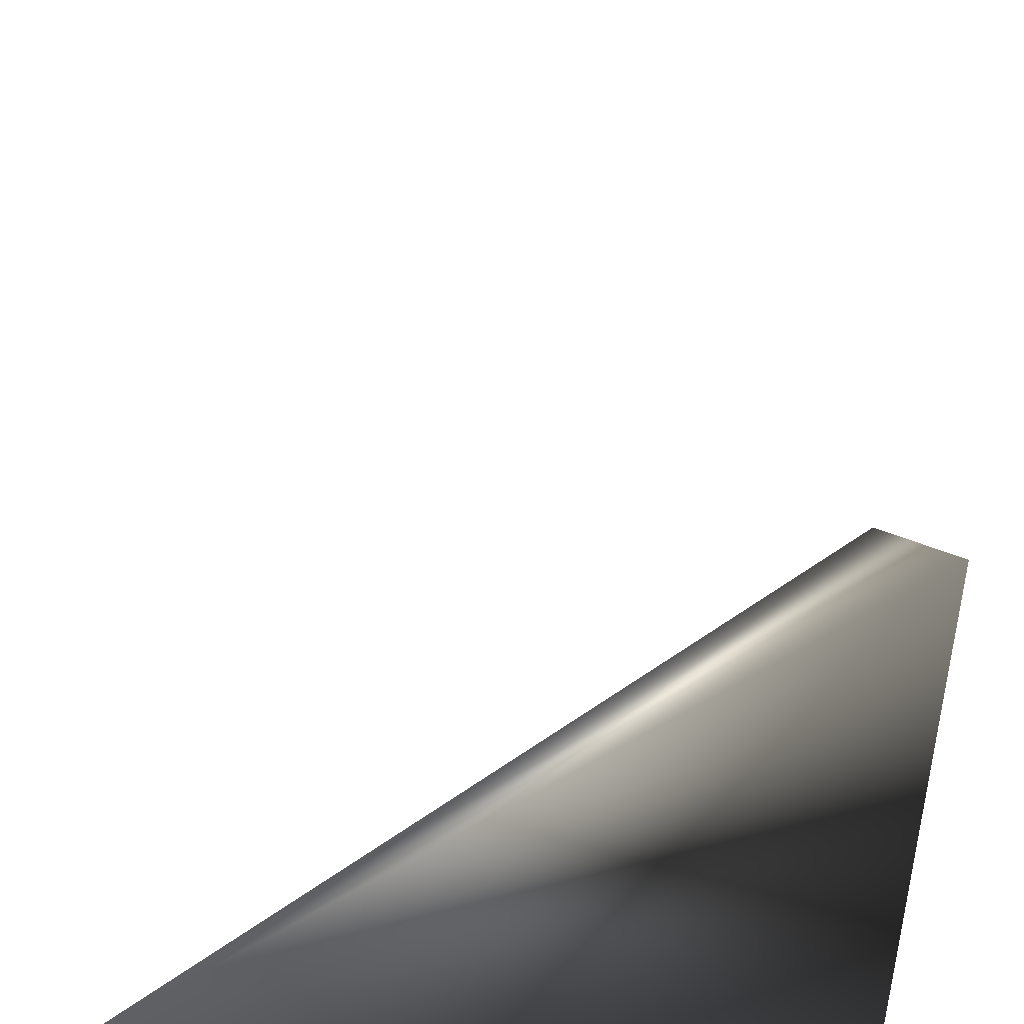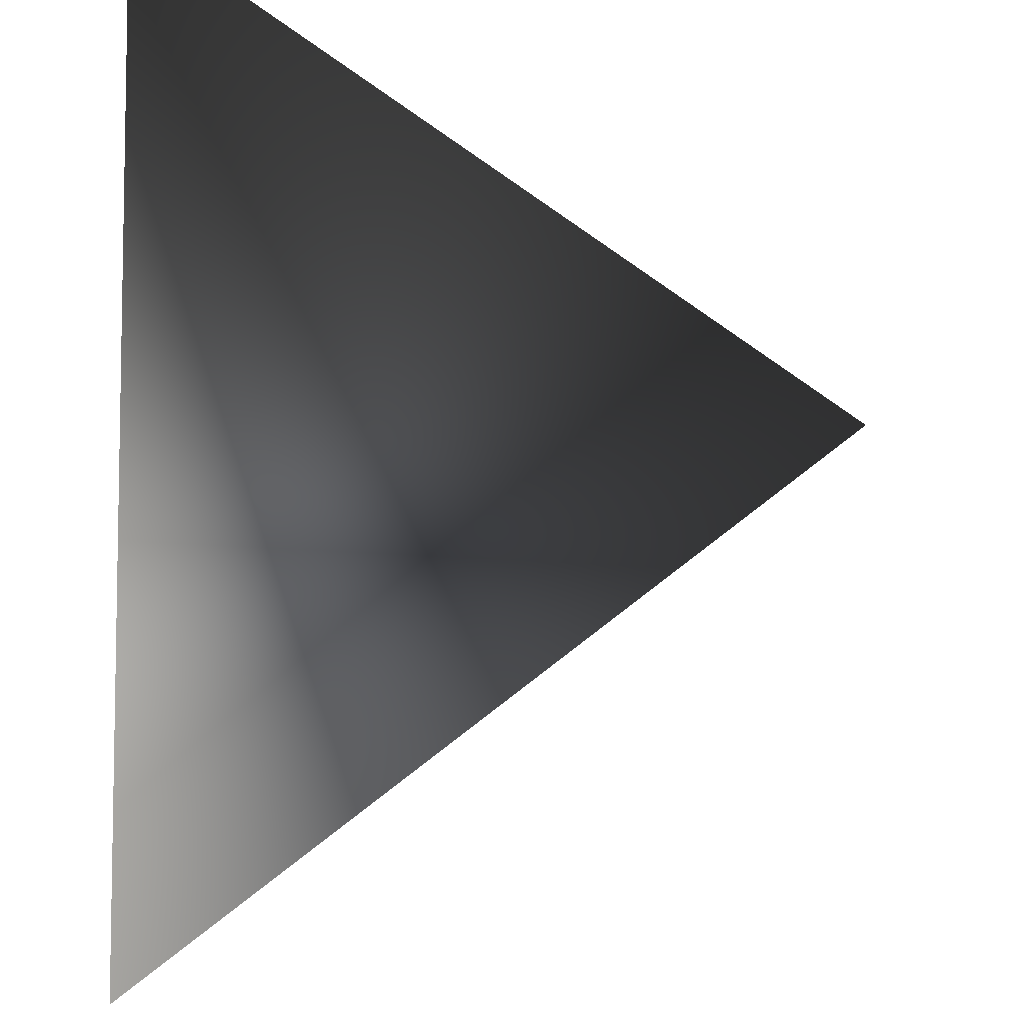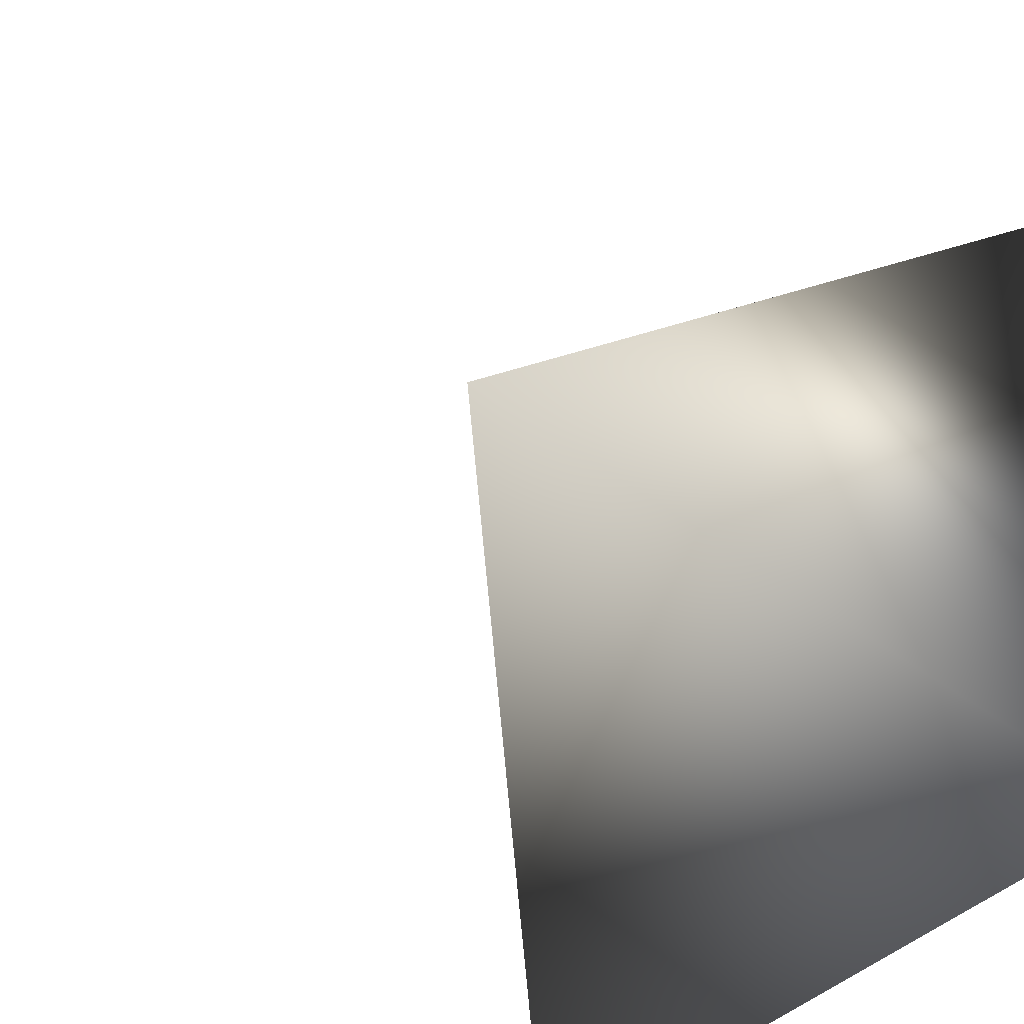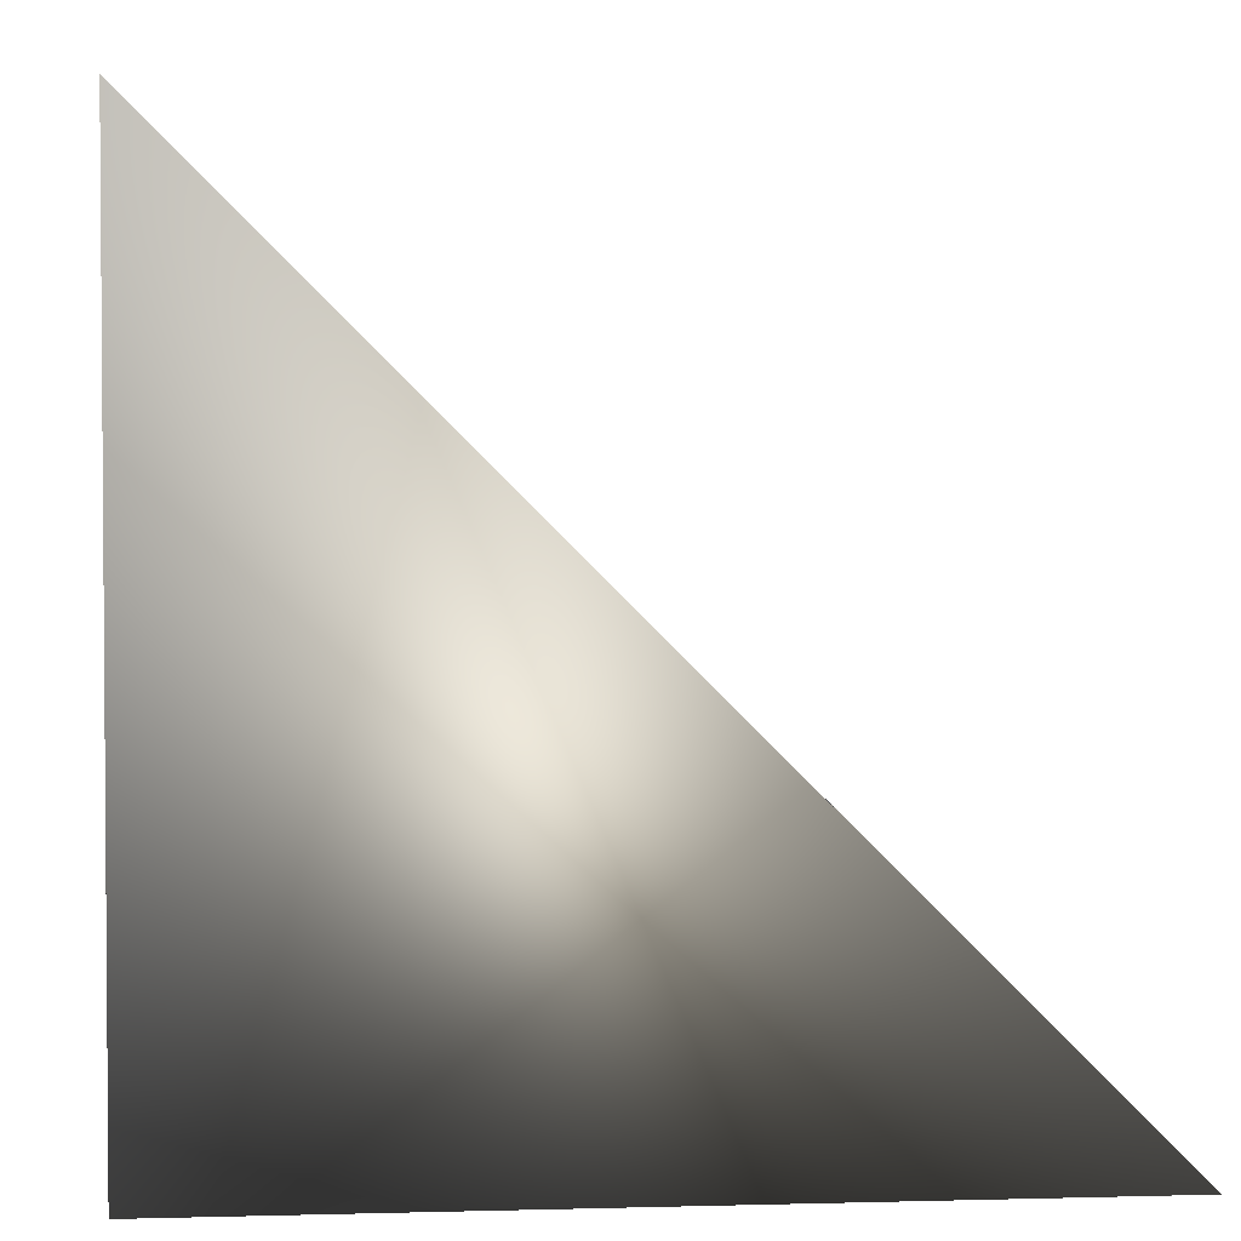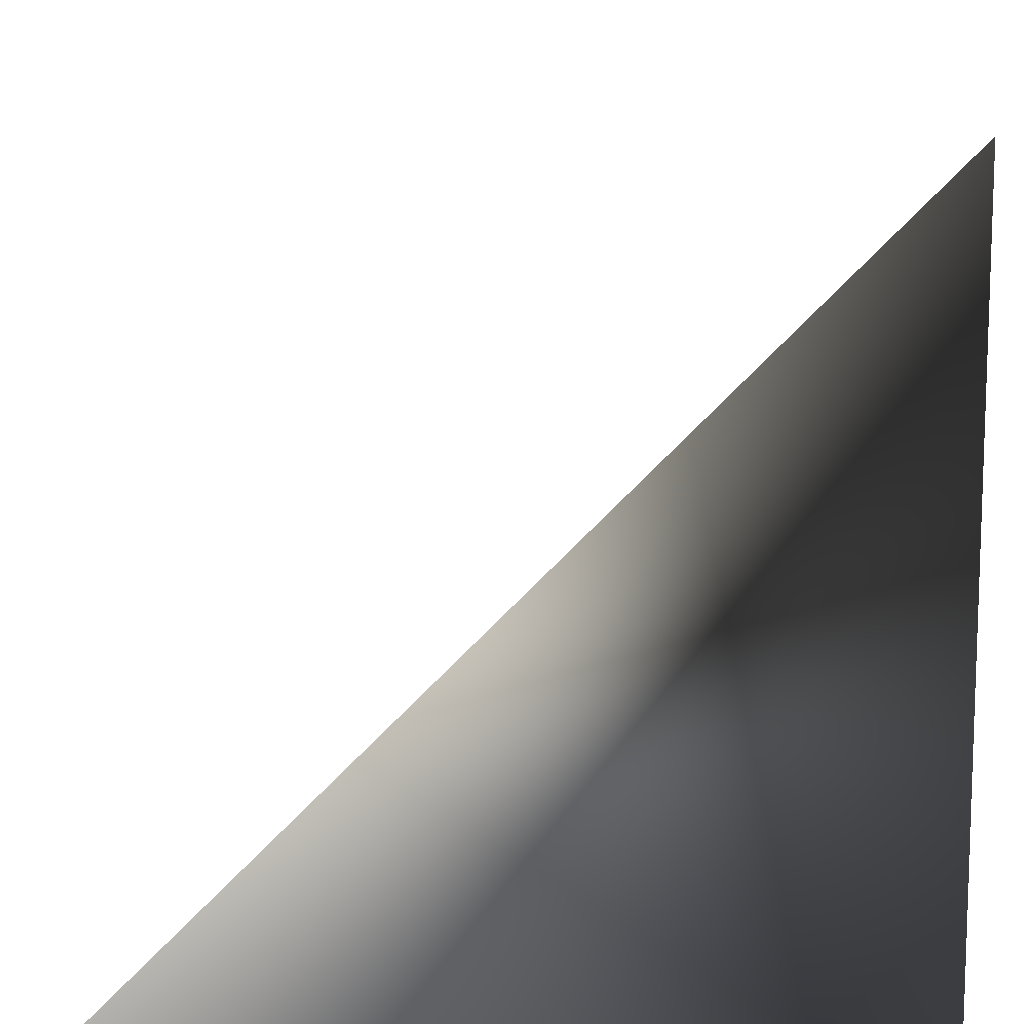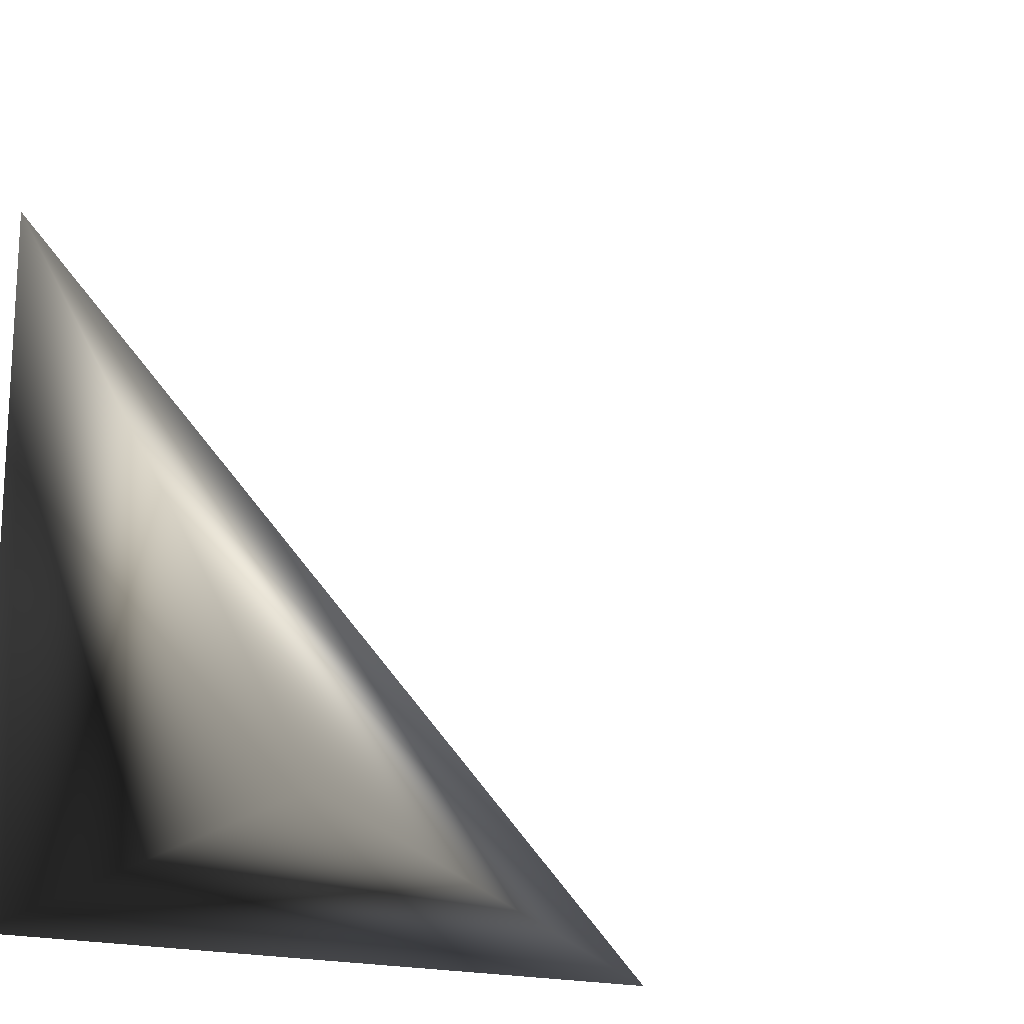
<metadata>
{"format":"obj","ext":"obj","renderer":"f3d","projection":"perspective","resolution":1024,"background":"white","views":[{"elev":46.1,"azim":-84.4,"up":"+Z"},{"elev":58.4,"azim":4.2,"up":"+Y"},{"elev":-43.4,"azim":-131.6,"up":"+Z"},{"elev":2.8,"azim":-95.5,"up":"+Y"},{"elev":11.5,"azim":-90.3,"up":"+Z"},{"elev":-18.0,"azim":-29.4,"up":"+Y"}]}
</metadata>
<code>
v 0 0 0
v 100 0 0
v 0 100 0
v 0 0 100
f 1 3 2
f 1 2 4
f 1 4 3
f 2 3 4

</code>
